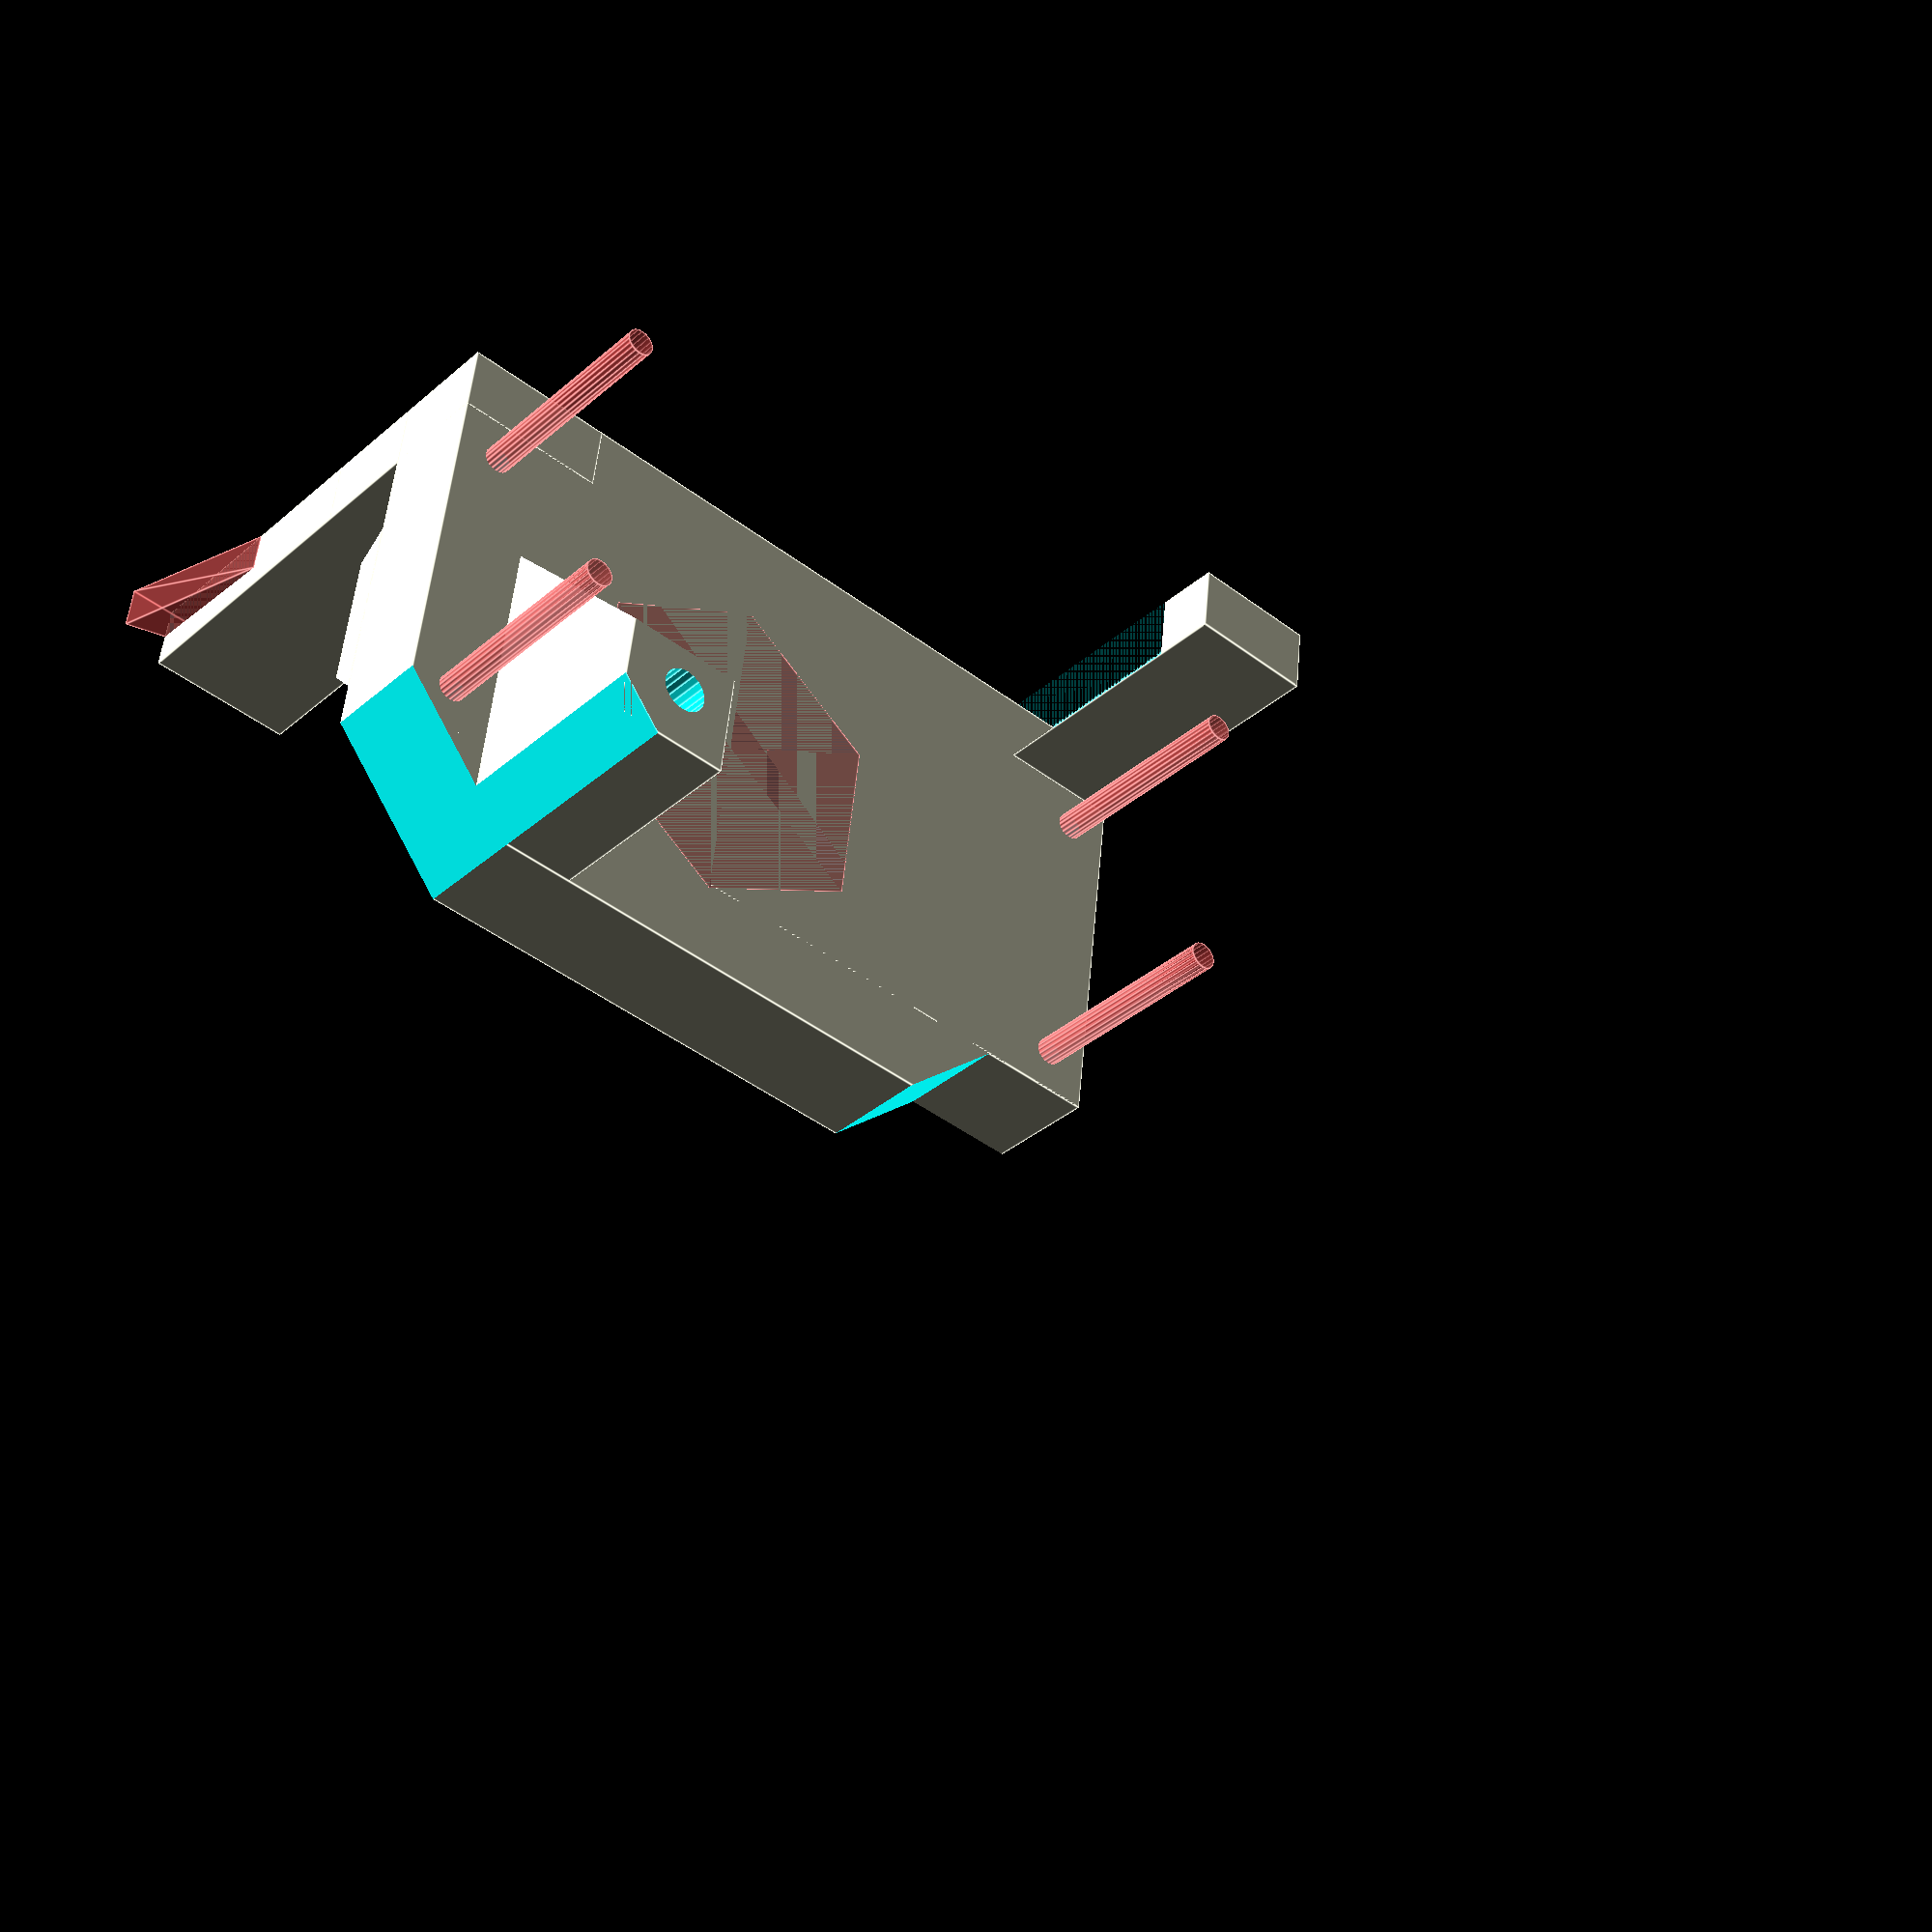
<openscad>

bottom_end = 53;
left_end = 42.5;
bot_thickness = 17.5;
screw_out = 22-6;
plateau_thick = 9;
motor_pos_z = 32;
motor_pos_x = 22;
raspi_h = 65; // Raspi Zero W dimension
raspi_w = 30;
raspi_hole_pos = 3.5; // From the side
raspi_hole_dia = 2.2; // Add some margin, too!
raspi_backsupport= 2.2; // Support on the back side
camera_plat_y = 33;
camera_plat_w = 12; 
camera_space = 5.5;
camera_angle = 16;
camera_tilted_y = 13;
screw_insert_dia = 6.4;

// Printing aid
pentagon_rotate = 0;

// Calculated
plateau_over = (raspi_h-bottom_end)/2-1;
camera_y = camera_plat_y+plateau_thick;
camera_z = -raspi_h+plateau_over;

$fn = 20;
sep = 0;

rotate([0,-90,0]) {
    screwbar_side = 9;
    difference() {
        union() {
            difference() {
                // Screw bar
                translate([left_end,sep,-bottom_end]) mirror([1,0,0]) cube([bot_thickness+screwbar_side,bot_thickness,screwbar_side]);
                // Cut screw bar as a support
                sidelen = 2*sqrt(2)*screwbar_side;
                translate([left_end-screwbar_side-bot_thickness,0,0]) rotate([0,0,45]) cube([sidelen,sidelen,2*raspi_h], center=true);
            }
            // Plateau
            translate([0,bot_thickness,plateau_over]) mirror([0,0,180]) cube([left_end,plateau_thick,raspi_h]);
            // Camera extension. Cut later
            translate([0,bot_thickness,camera_z]) cube([camera_space,camera_y,camera_plat_w]);
            // Back support for raspi
            intersection() {
                translate([2*raspi_hole_pos+camera_space,plateau_thick+bot_thickness,plateau_over]) mirror([0,0,1]) cube([raspi_w-4*raspi_hole_pos,raspi_backsupport,raspi_h]);
                w = (raspi_w-4*raspi_hole_pos)/sqrt(2);
                translate([camera_space+raspi_w/2,plateau_thick+bot_thickness,0]) rotate([0,0,45]) cube([w,w,2*raspi_h], center=true);
            }
            // Hand on the back
            wall = 5;
            tweak = -1.2;
            difference () {
                translate([0,-wall,plateau_over]) mirror([0,0,1]) cube([camera_space,bot_thickness+wall,wall+plateau_over]);
                translate([0,0,tweak]) mirror([0,0,1]) cube([camera_space,2*bot_thickness,2*wall]);
            }
        }
        // Hole for motor screw
        translate([left_end-5,-10,-bottom_end+5]) rotate([-90,0,0]) cylinder(100,3.5/2,3.5/2);

        // Screw insert
        translate([left_end-5,screw_out,-bottom_end+5]) rotate([-90,0,0]) cylinder(bot_thickness,screw_insert_dia/2,screw_insert_dia/2);
        
        // Hole for motor axis
        size = 13.85; // Not really this accurate, just to make it beautiful
        translate([motor_pos_x,bot_thickness,-motor_pos_z]) rotate([-90,pentagon_rotate,0]) #cylinder(plateau_thick-2, size, size, $fn=6);
        
        // Holes for raspi
        for (x = [raspi_hole_pos+camera_space,raspi_w-raspi_hole_pos+camera_space]) {
            for (z = [plateau_over-raspi_hole_pos,-raspi_h+plateau_over+raspi_hole_pos]) {
                translate([x,0,z]) rotate([-90,0,0]) {
                    #cylinder(plateau_thick+bot_thickness,raspi_hole_dia/2, raspi_hole_dia/2);
                }
            }
        }
        
        // Stylish cut on the left
        rounding = 16;
        difference() {
            translate([left_end,0,0]) rotate([0,45,0]) cube([100,100,rounding], center=true);
            // Add platform again
            translate([0,bot_thickness,plateau_over]) mirror([0,0,180]) cube([raspi_w+camera_space,2*plateau_thick,raspi_h]);

        }
        
        // Camera hand angle
        translate([0,camera_y+bot_thickness-camera_tilted_y,0]) {
            #rotate([-90,0,0]) {
                linear_extrude(camera_tilted_y,scale=1.06) { //camera_y+bot_thickness) {
                    polygon([[0,-camera_z],[0,-camera_plat_w-camera_z],[tan(camera_angle)*camera_plat_w,-camera_z]]);
                }
            }
        }
        
        // Cut bottom left corner
        rounding_left = 3.4;
        translate([left_end-50,0,-bottom_end-50+rounding_left]) rotate([0,45,0]) cube([100,100,100]);
        
        // Cable tie holder
        tie_hole = 2;
        tie_space = 9;
        translate([0,bot_thickness+plateau_thick/2,-raspi_h+plateau_over+camera_plat_w+tie_space/2+tie_hole]) {
            rotate([90,90,0]) {
                difference() {
                    cylinder(3,tie_space/2+tie_hole,tie_space/2+tie_hole, center=true);
                    cylinder(3,tie_space/2,tie_space/2, center=true);
                }
            }
        }
    }
}

</openscad>
<views>
elev=308.6 azim=221.2 roll=4.8 proj=p view=edges
</views>
